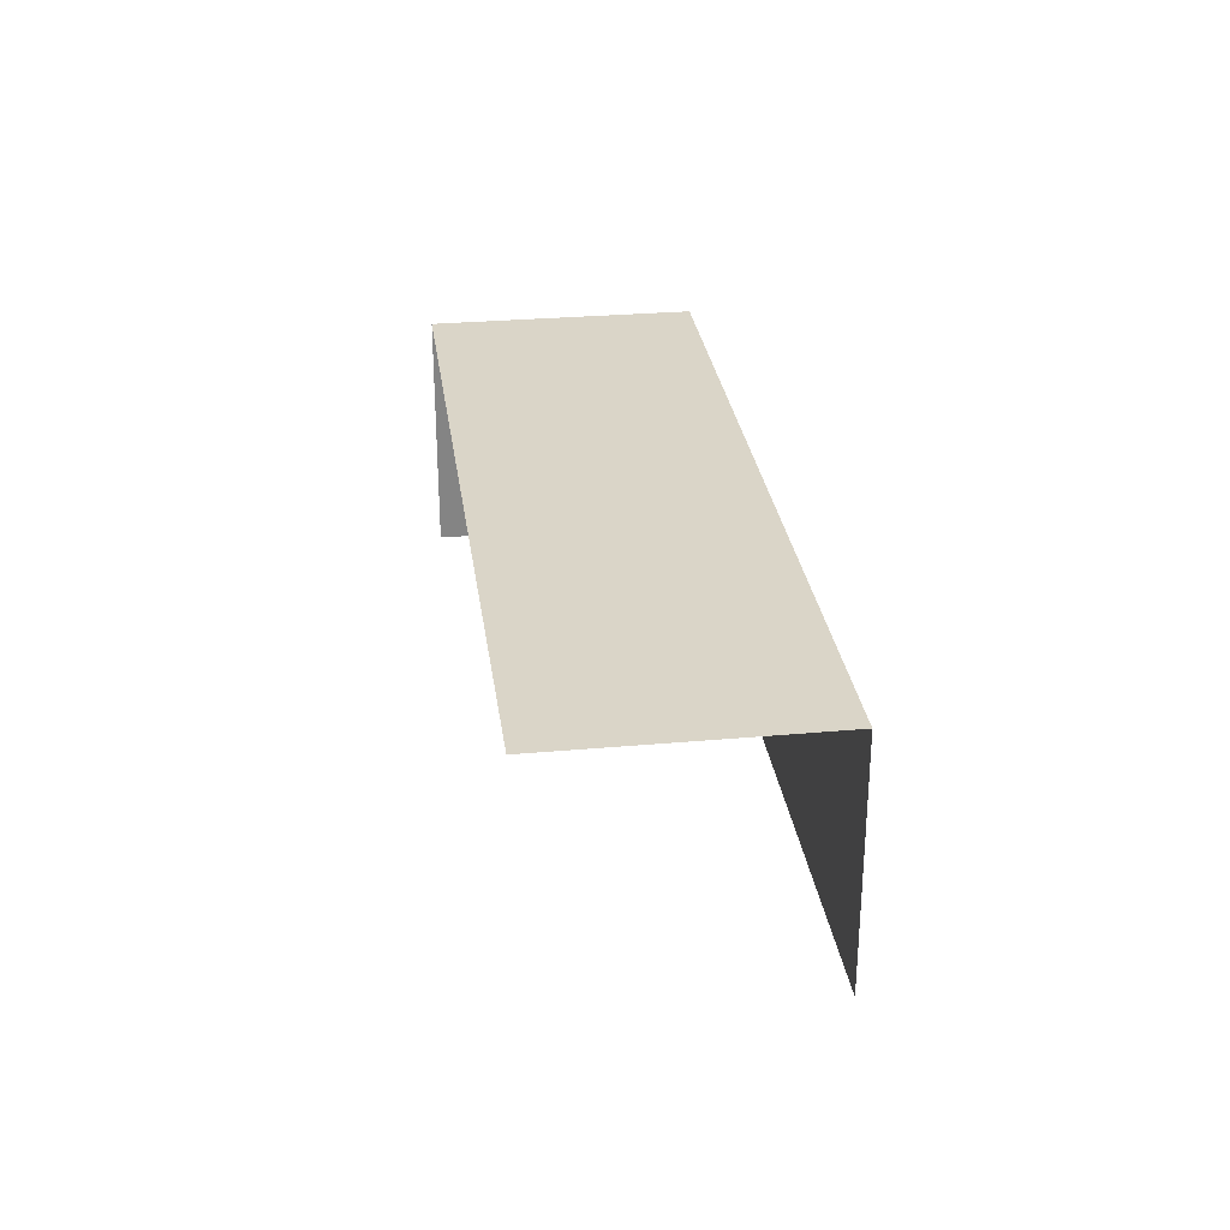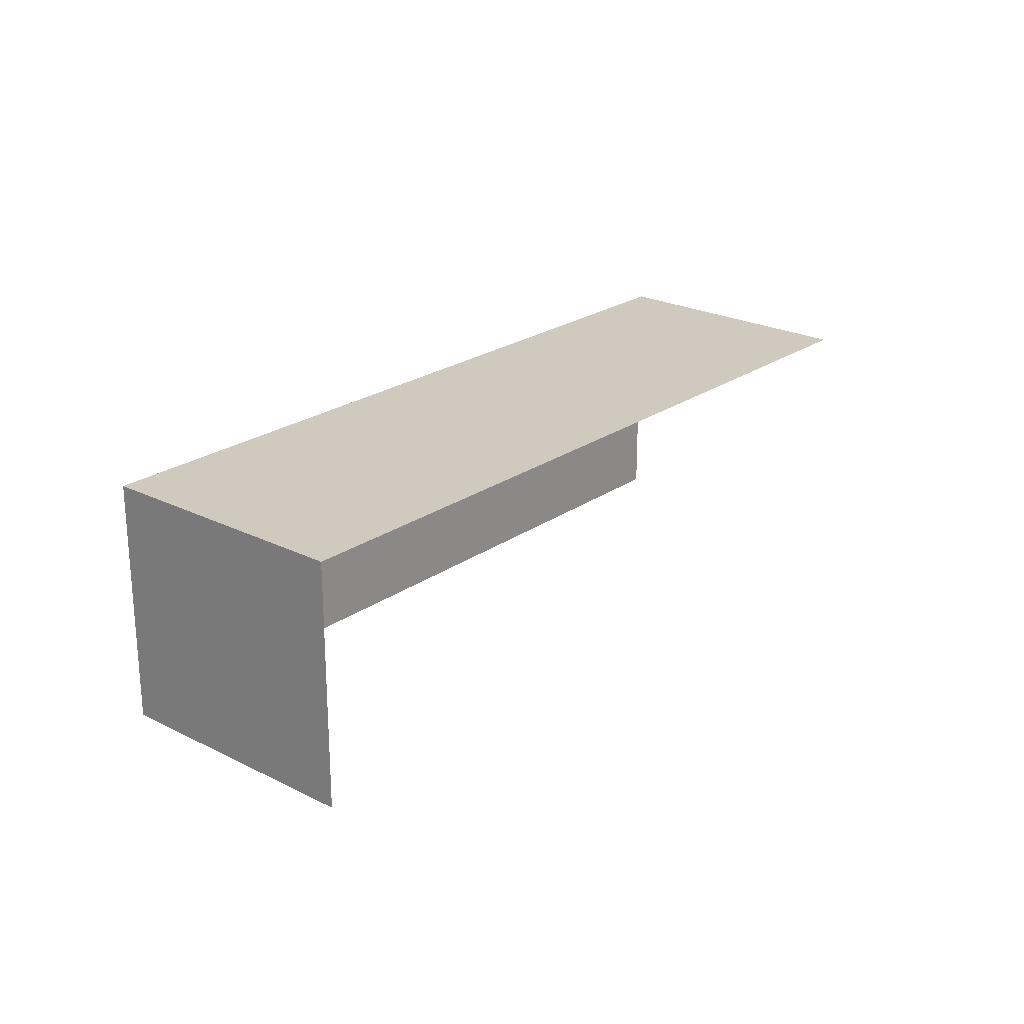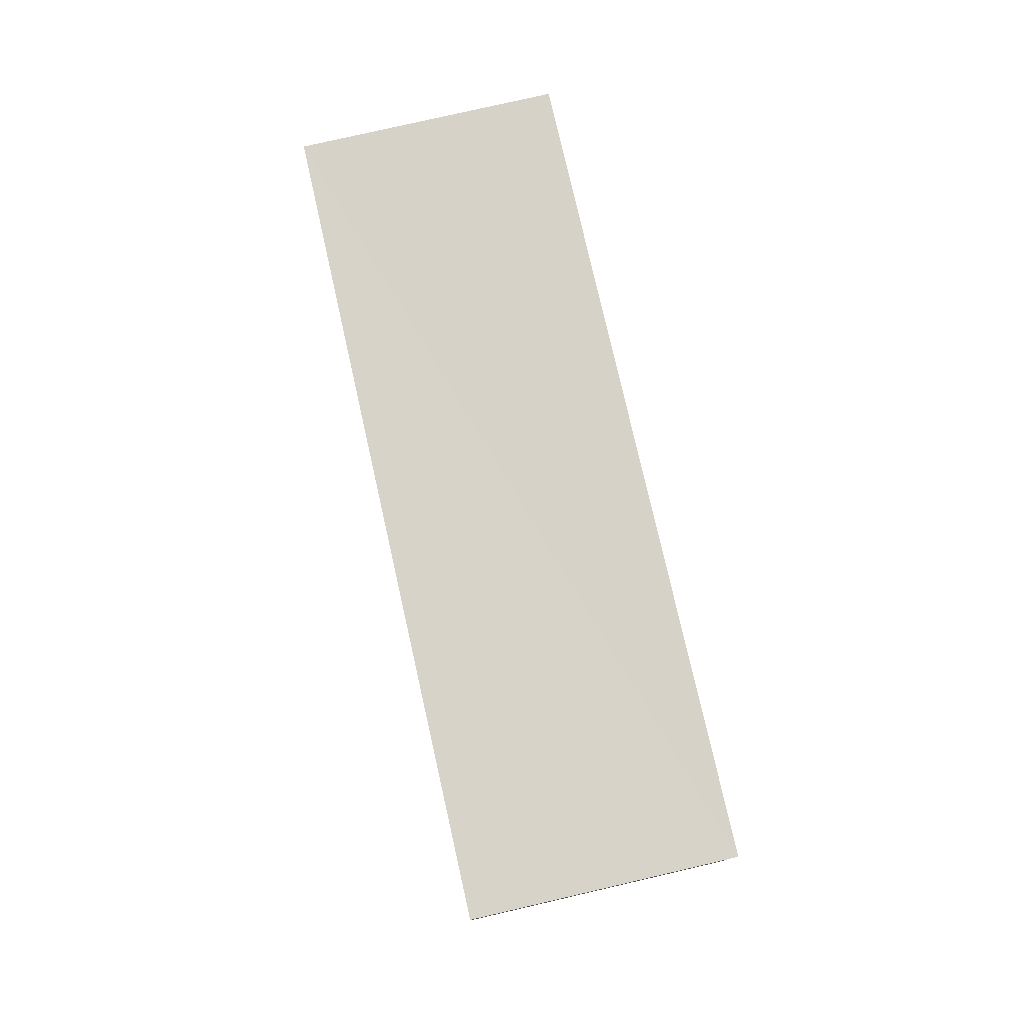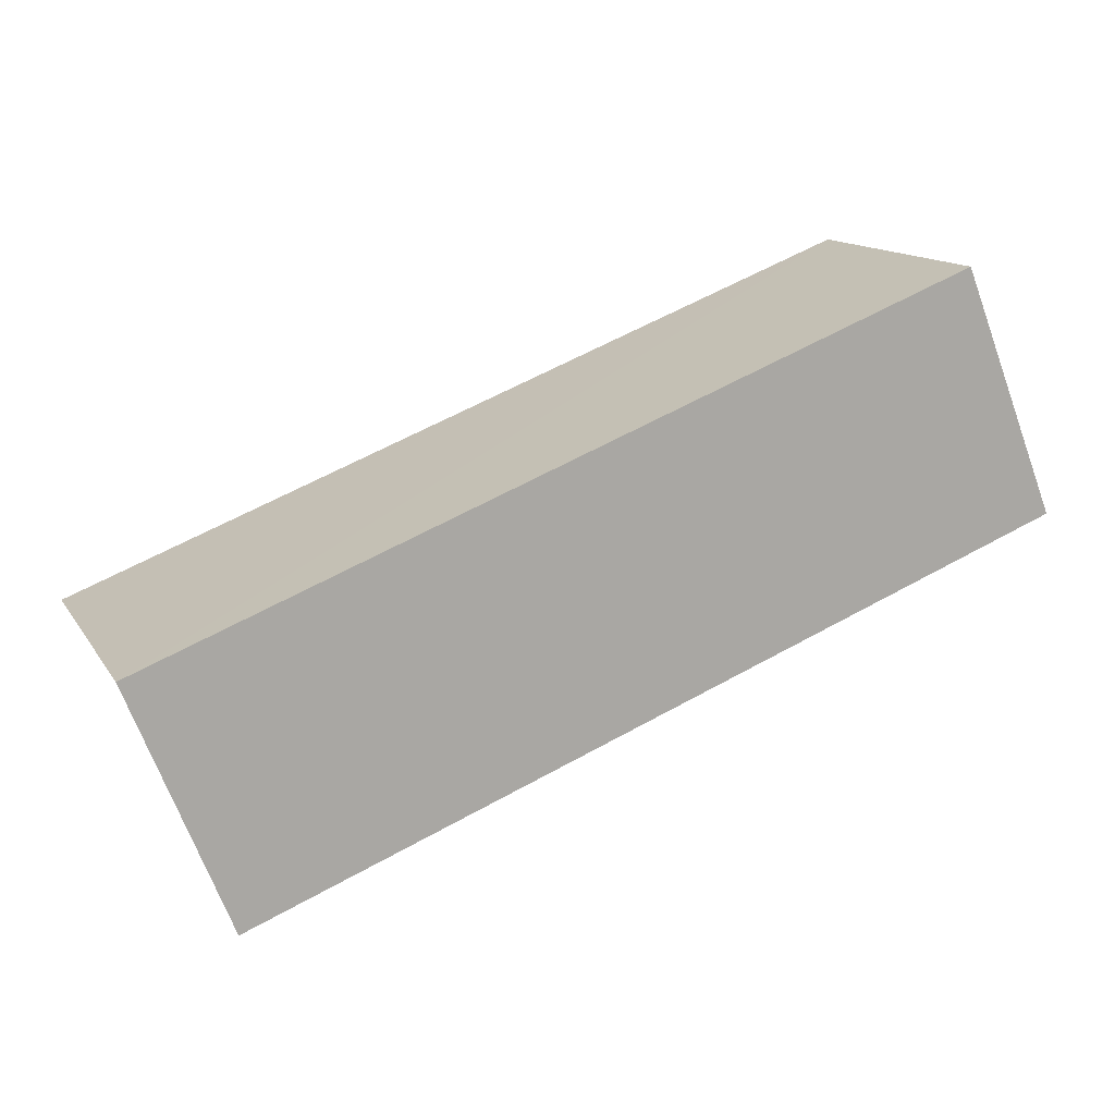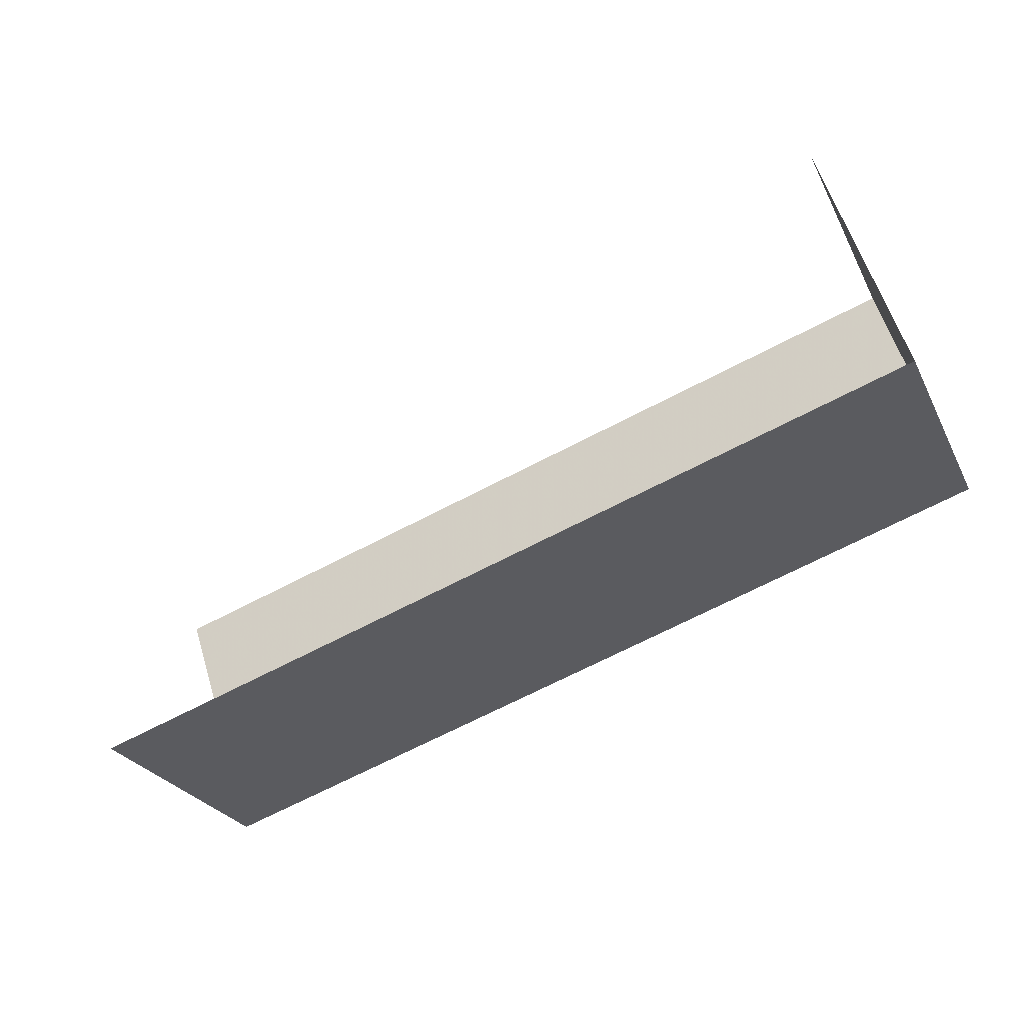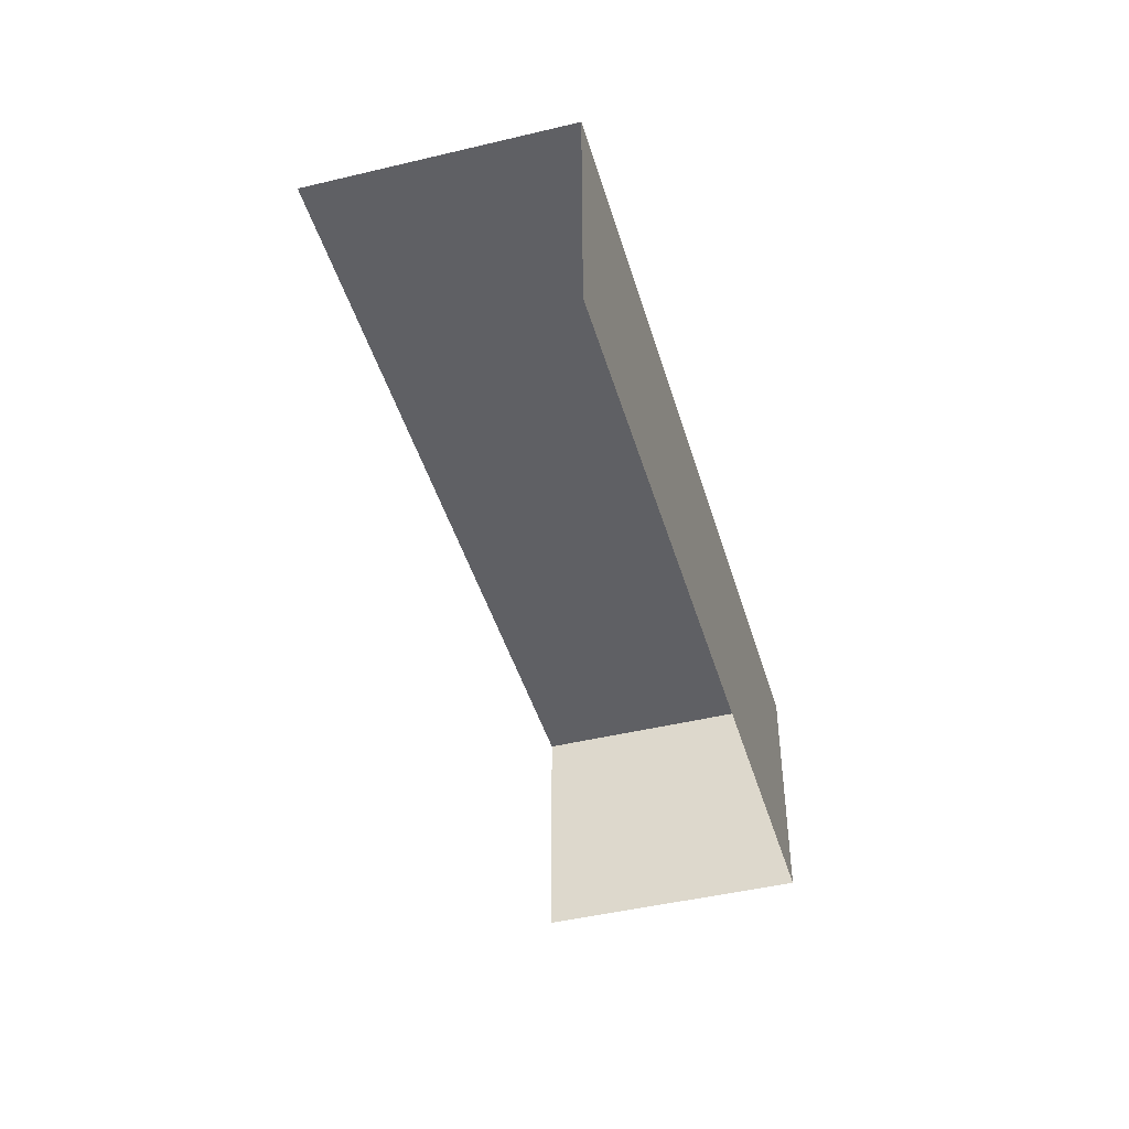
<metadata>
{"format":"obj","ext":"obj","renderer":"f3d","projection":"perspective","resolution":1024,"background":"white","views":[{"elev":29.2,"azim":-75.3,"up":"+Z"},{"elev":23.0,"azim":152.5,"up":"+Z"},{"elev":77.4,"azim":99.7,"up":"+Z"},{"elev":-68.3,"azim":19.7,"up":"+Y"},{"elev":57.2,"azim":-16.7,"up":"+Y"},{"elev":-44.2,"azim":-51.5,"up":"+Z"}]}
</metadata>
<code>
v -2.199e+05 -1.237e+05 34.14
v -2.199e+05 -1.237e+05 34.14
v -2.199e+05 -1.237e+05 34.14
v -2.199e+05 -1.237e+05 34.14
v -2.199e+05 -1.237e+05 35.85
v -2.199e+05 -1.237e+05 35.85
v -2.199e+05 -1.237e+05 35.85
v -2.199e+05 -1.237e+05 35.85
f 1 2 3
f 4 1 3
f 5 1 4
f 6 5 4
f 6 4 3
f 7 6 3
f 5 6 7
f 8 5 7
f 8 2 1
f 5 8 1
f 8 3 2
f 8 7 3

</code>
